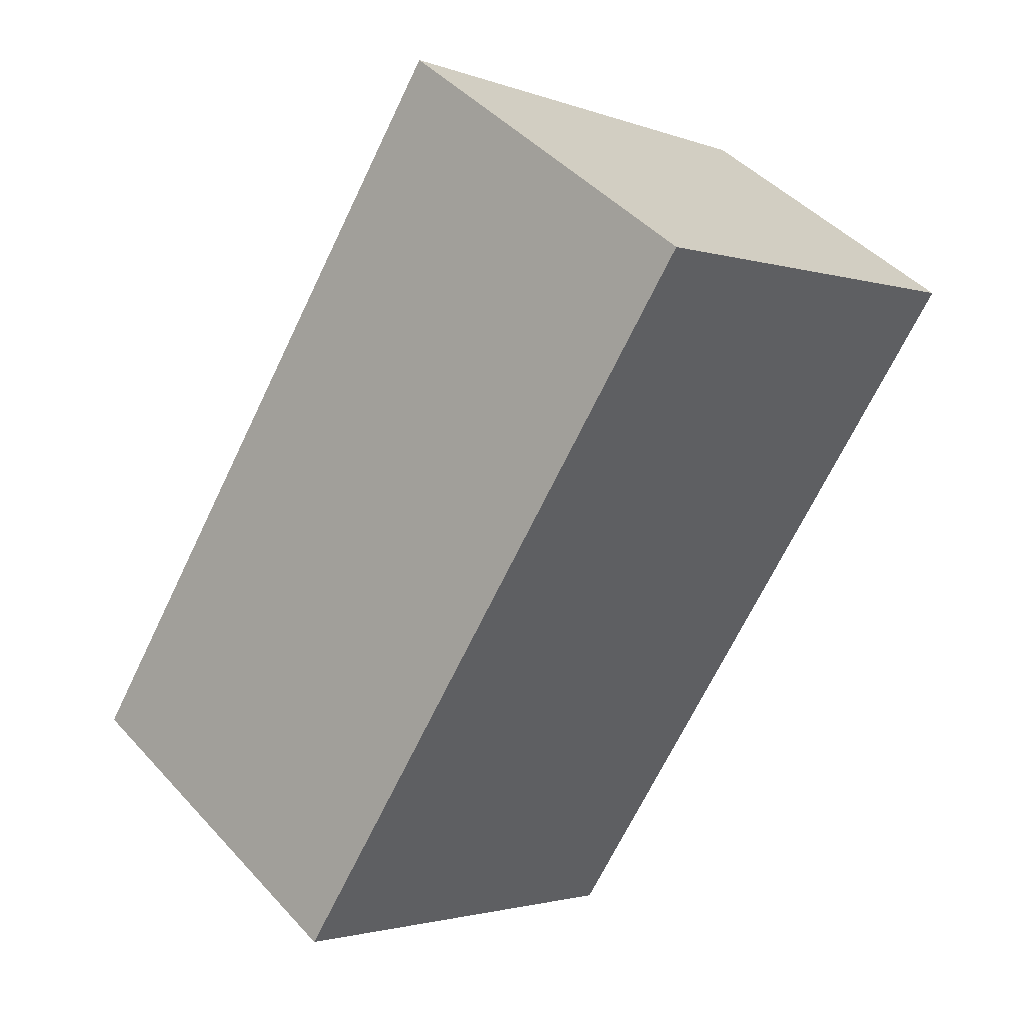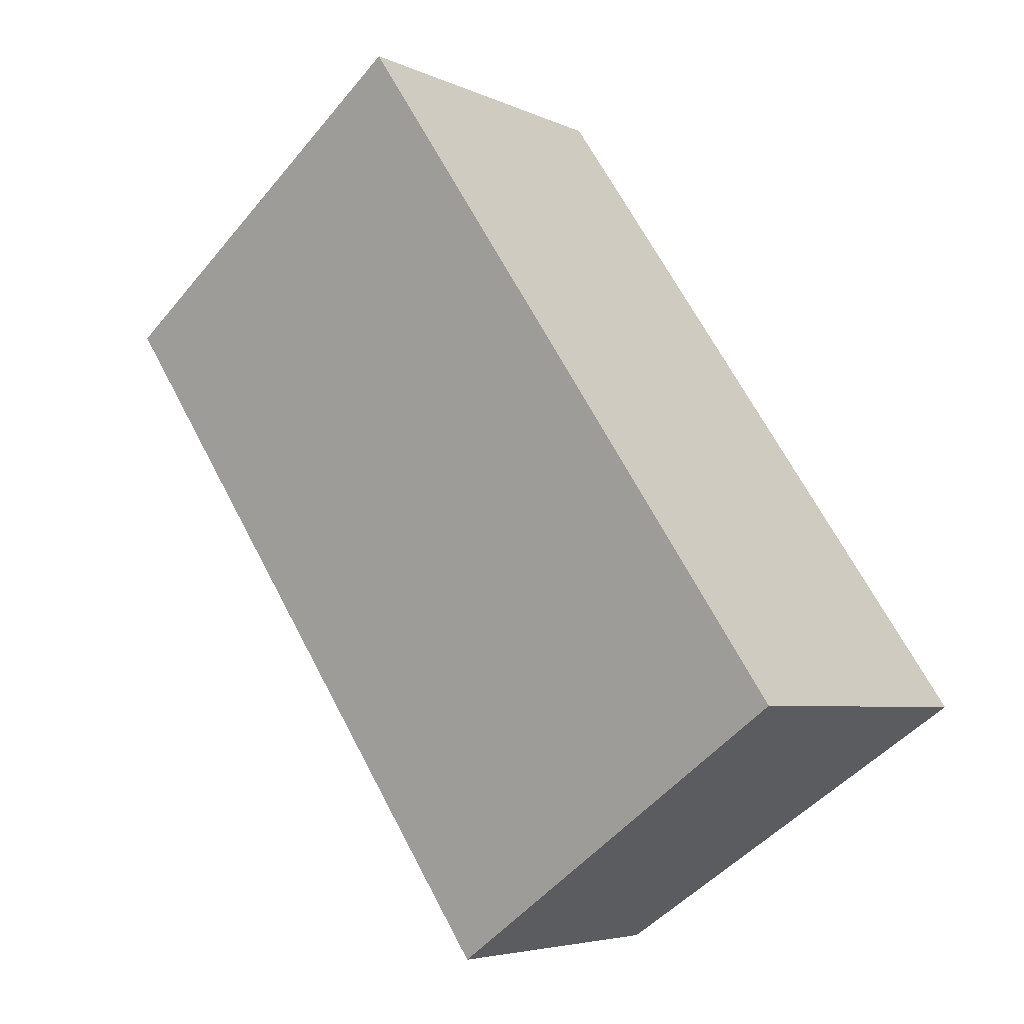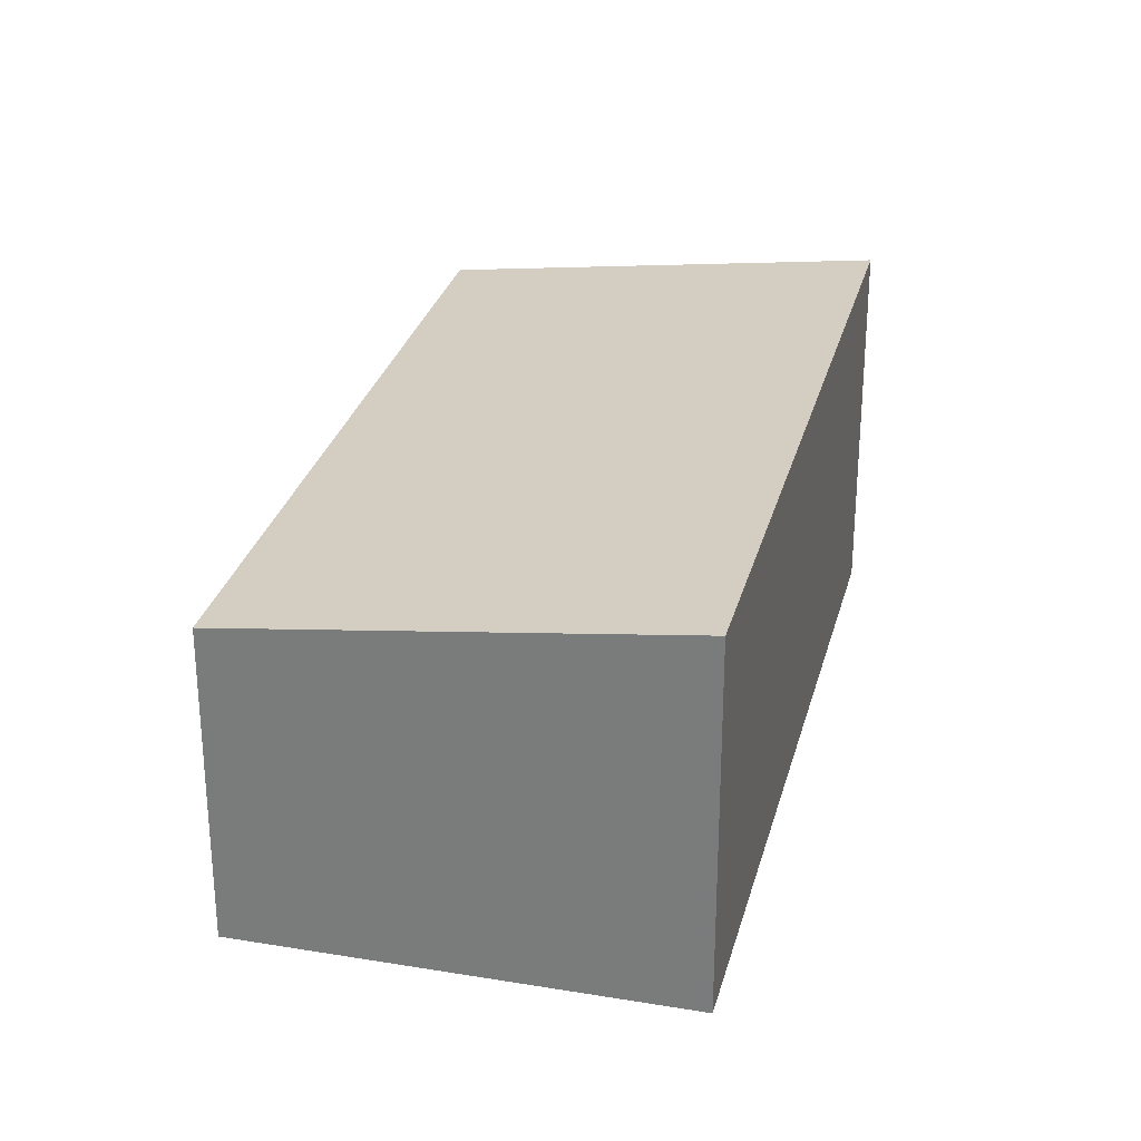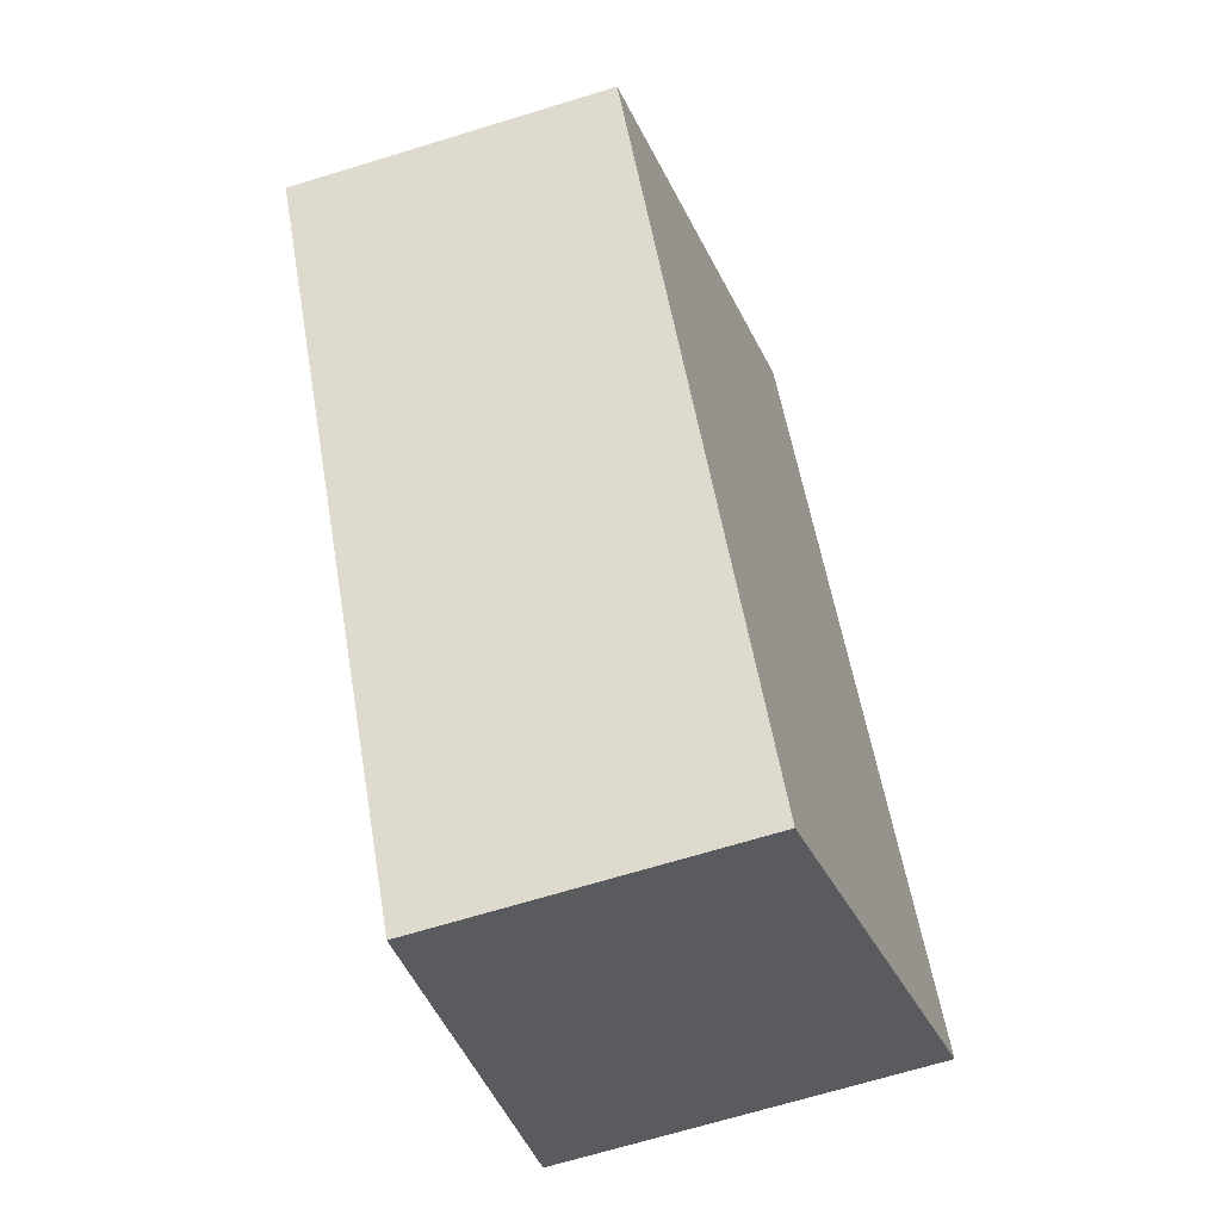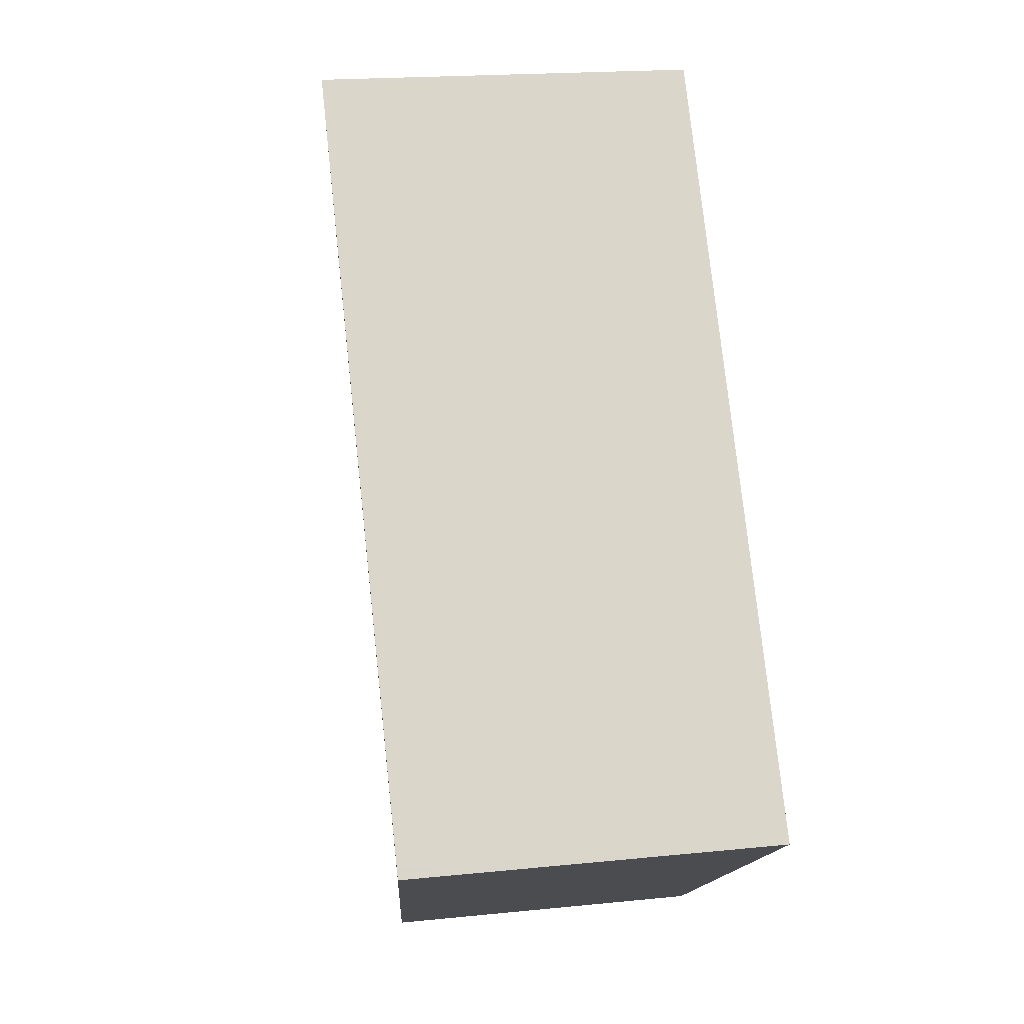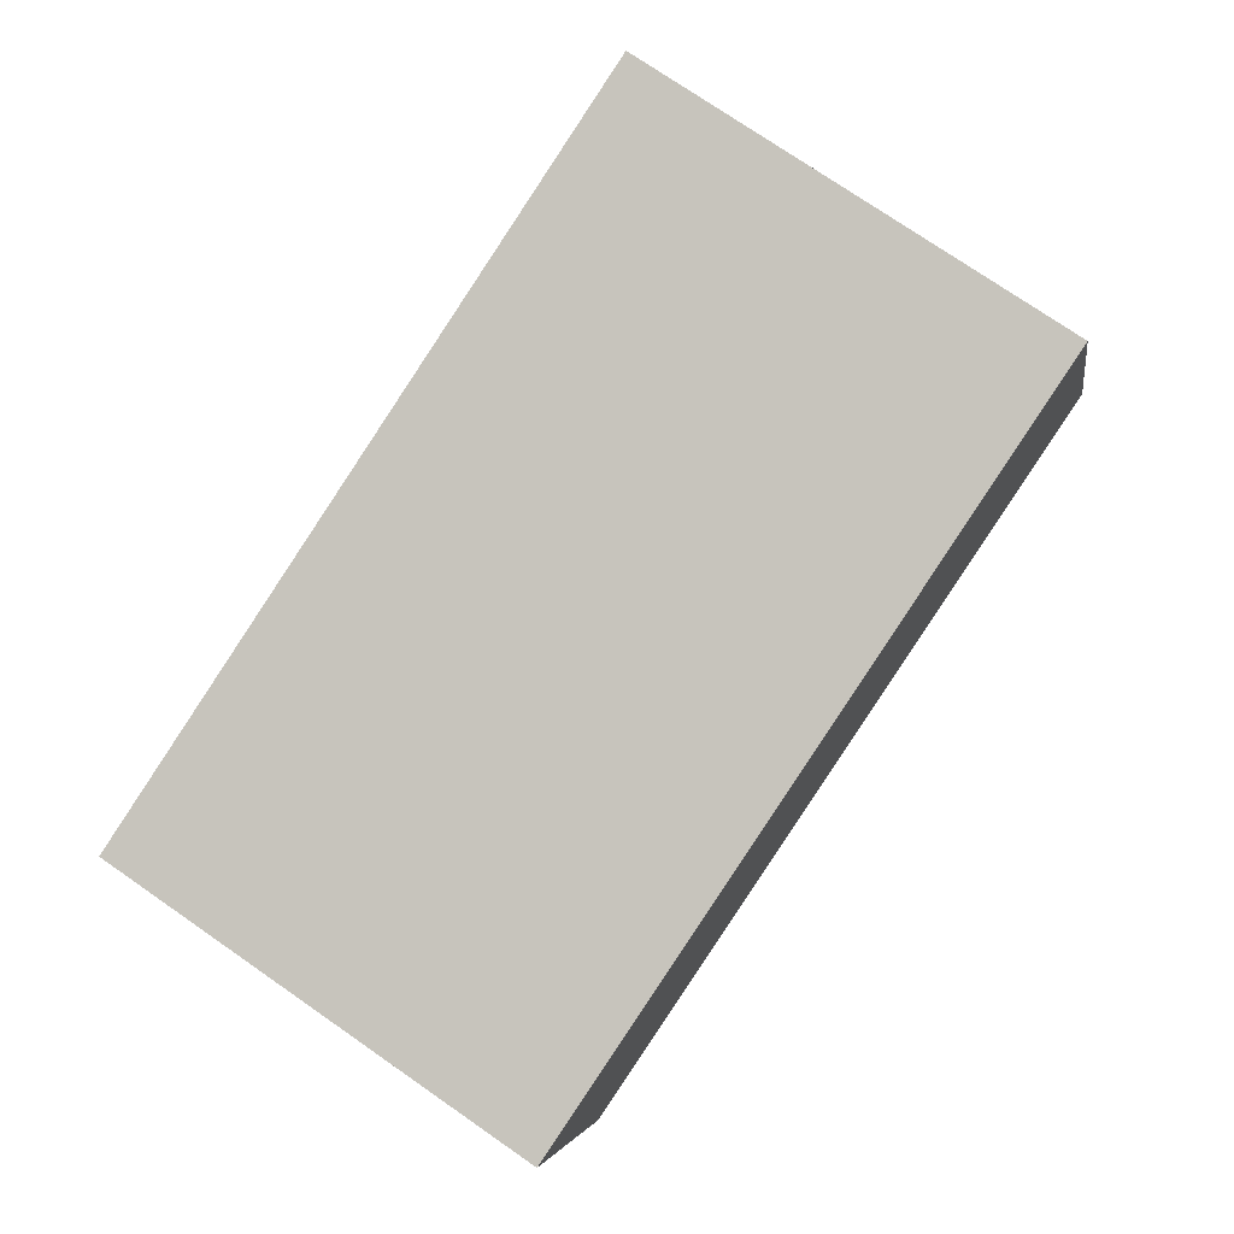
<metadata>
{"format":"obj","ext":"obj","renderer":"f3d","projection":"perspective","resolution":1024,"background":"white","views":[{"elev":45.2,"azim":140.8,"up":"+Y"},{"elev":-5.0,"azim":34.9,"up":"+Y"},{"elev":29.0,"azim":47.8,"up":"+Z"},{"elev":-69.1,"azim":-73.0,"up":"+Y"},{"elev":18.8,"azim":78.9,"up":"+Y"},{"elev":-3.2,"azim":-171.4,"up":"+Y"}]}
</metadata>
<code>
v 311.9 -284.4 1.631
v 309.6 -281 1.632
v 311.5 -279.7 1.918
v 313.8 -283.1 1.916
v 309.6 -281 1.634
v 311.9 -284.4 1.632
v 311.5 -279.7 1.912
v 313.8 -283.1 1.909
v 311.5 -279.7 1.912
v 311.6 -279.7 1.918
v 309.6 -281 1.634
v 313.8 -283.1 1.916
v 313.7 -283.1 1.91
v 311.9 -284.3 1.632
v 309.6 -281 1.632
v 311.9 -284.3 1.631
v 311.9 -284.3 1.631
v 311.9 -284.4 1.631
v 311.9 -284.4 0
v 311.9 -284.3 2.22e-16
v 309.6 -281 1.634
v 309.6 -281 1.632
v 309.6 -281 2.22e-16
v 309.6 -281 2.22e-16
v 311.6 -279.7 1.918
v 311.5 -279.7 1.918
v 311.5 -279.7 0
v 311.6 -279.7 0
v 313.8 -283.1 1.909
v 313.8 -283.1 1.916
v 313.8 -283.1 -2.22e-16
v 313.8 -283.1 -2.22e-16
v 311.5 -279.7 1.912
v 309.6 -281 1.634
v 309.6 -281 2.22e-16
v 311.5 -279.7 0
v 311.9 -284.4 1.631
v 311.9 -284.4 1.632
v 311.9 -284.4 0
v 311.9 -284.4 0
v 311.5 -279.7 1.918
v 311.5 -279.7 1.912
v 311.5 -279.7 0
v 311.5 -279.7 0
v 311.9 -284.4 1.632
v 313.8 -283.1 1.909
v 313.8 -283.1 -2.22e-16
v 311.9 -284.4 0
v 313.8 -283.1 1.916
v 311.6 -279.7 1.918
v 311.6 -279.7 0
v 313.8 -283.1 0
v 313.8 -283.1 1.916
v 313.8 -283.1 1.916
v 313.8 -283.1 0
v 313.8 -283.1 -2.22e-16
v 309.6 -281 1.632
v 309.6 -281 1.632
v 309.6 -281 0
v 309.6 -281 2.22e-16
v 309.6 -281 1.632
v 311.9 -284.3 1.631
v 311.9 -284.3 2.22e-16
v 309.6 -281 0
v 311.9 -284.4 0
v 309.6 -281 0
v 311.5 -279.7 0
v 313.8 -283.1 0
f 16 15 11 14
f 14 11 9 13
f 13 9 10 12
f 9 7 3 10
f 11 5 7 9
f 12 4 8 13
f 13 8 6 14
f 15 2 5 11
f 14 6 1 16
f 18 19 20 17
f 22 23 24 21
f 26 27 28 25
f 30 31 32 29
f 34 35 36 33
f 38 39 40 37
f 42 43 44 41
f 46 47 48 45
f 50 51 52 49
f 54 55 56 53
f 58 59 60 57
f 62 63 64 61
f 66 67 68 65

</code>
